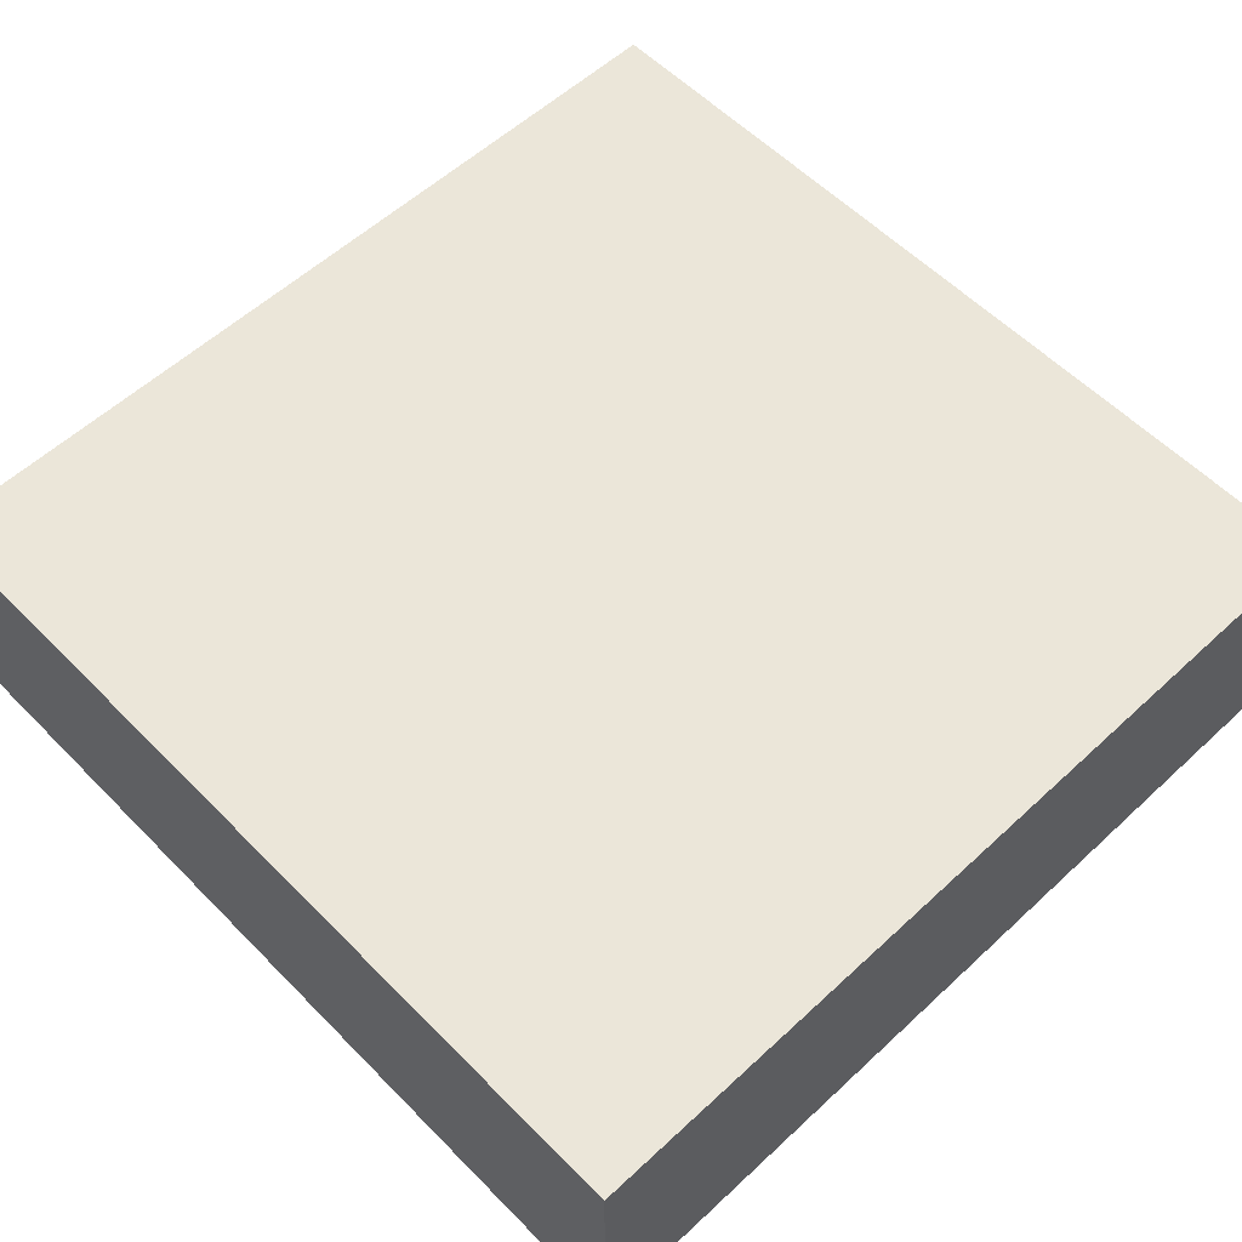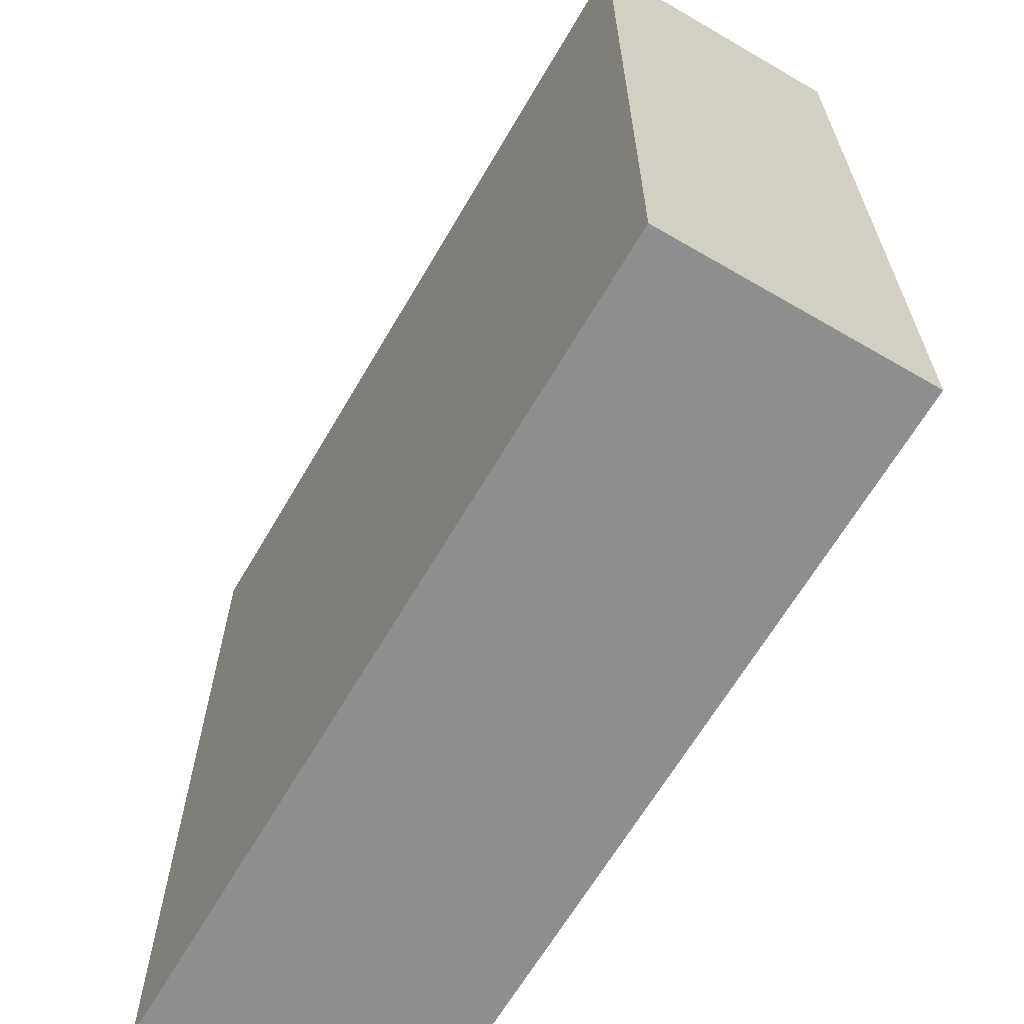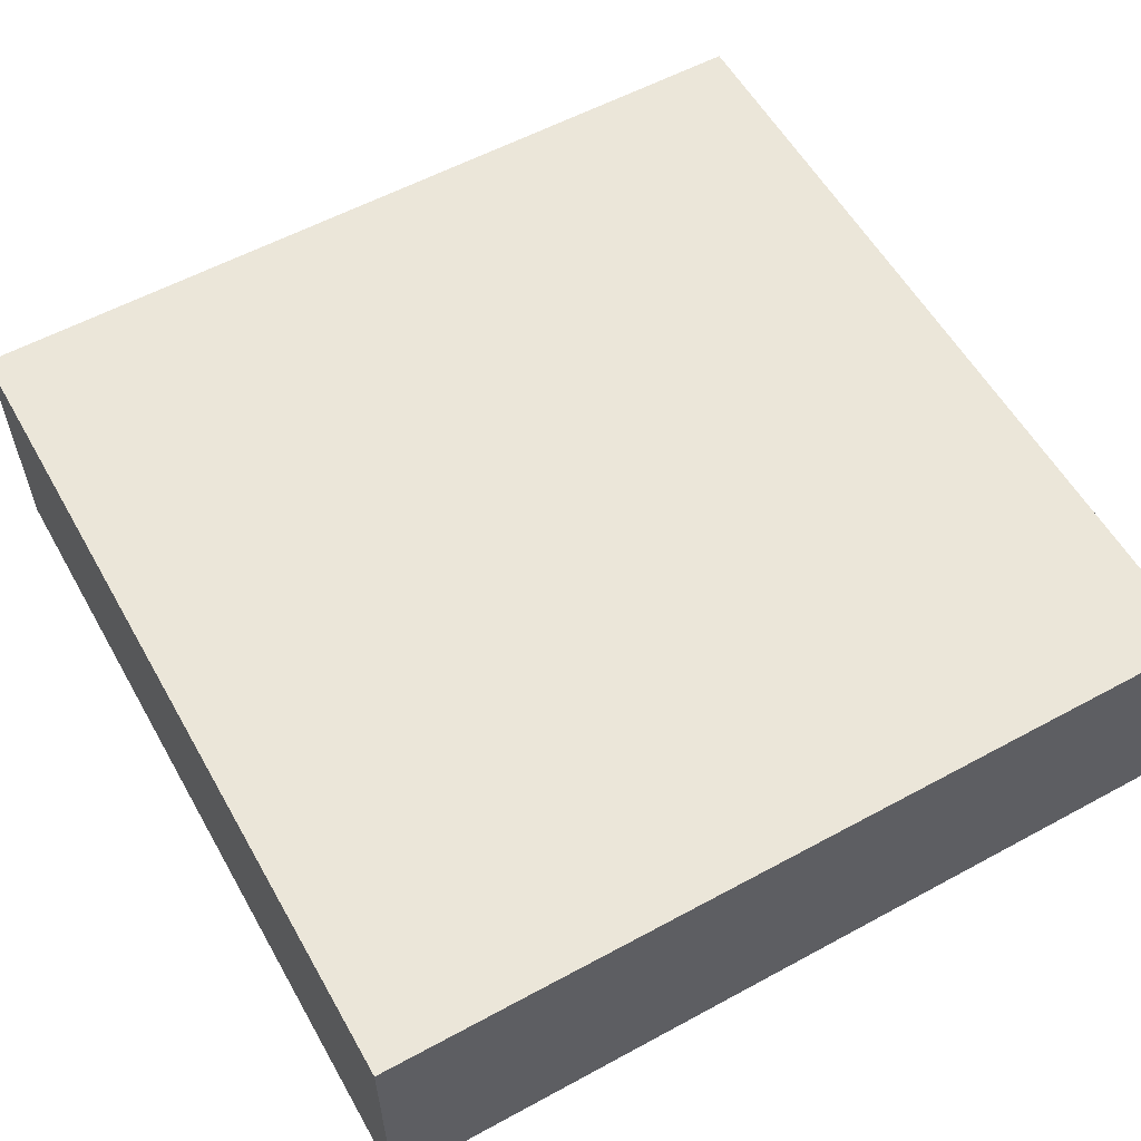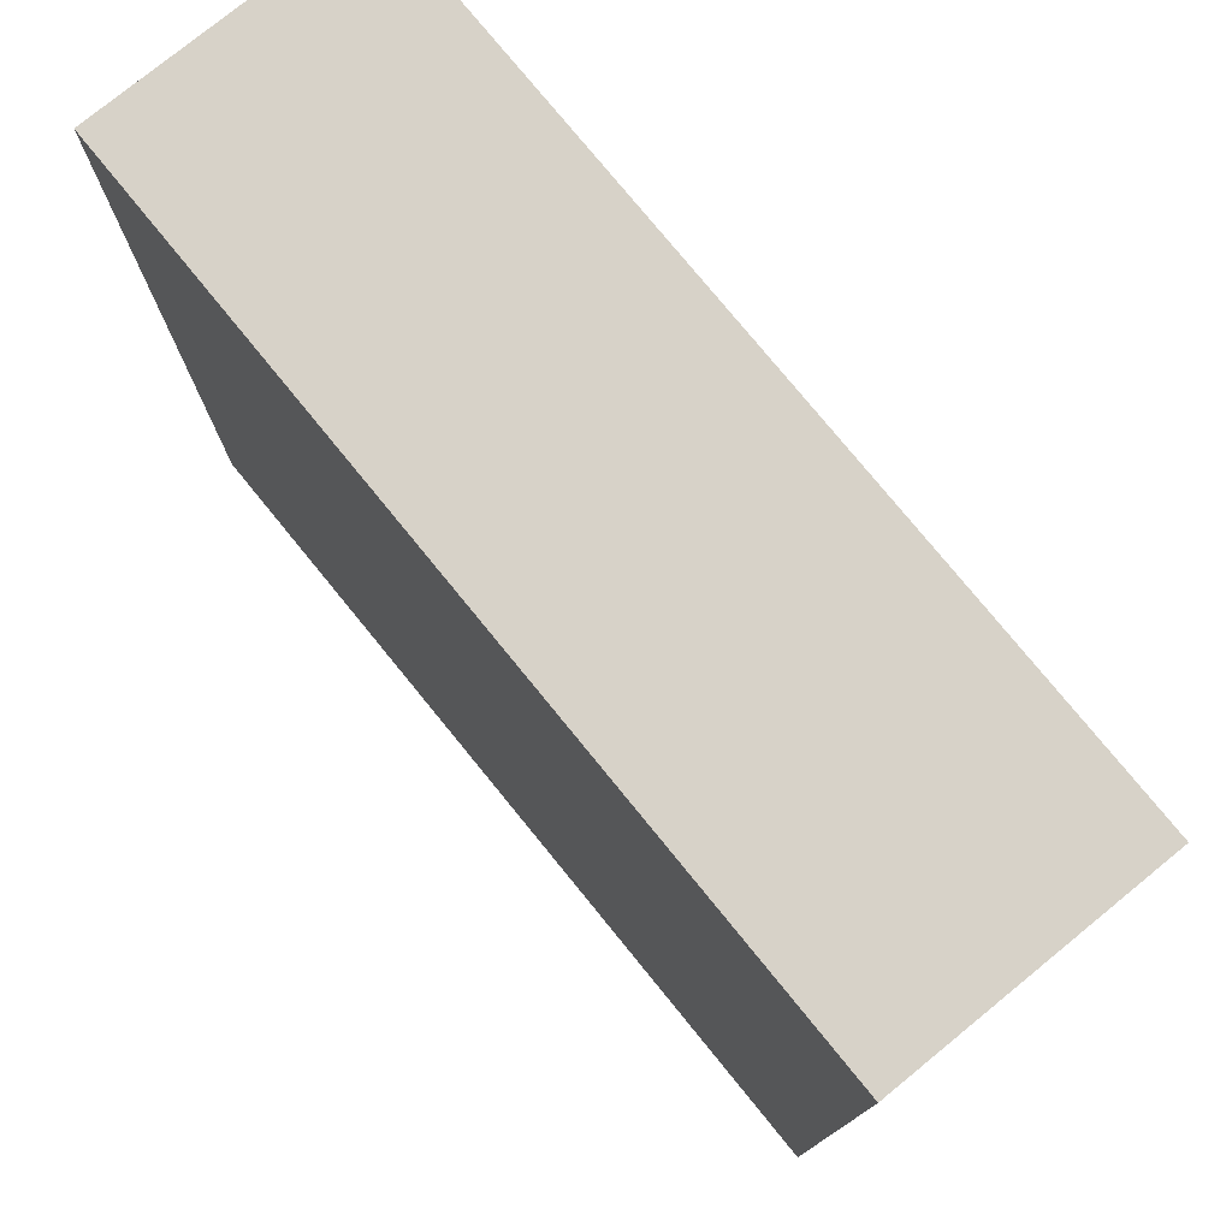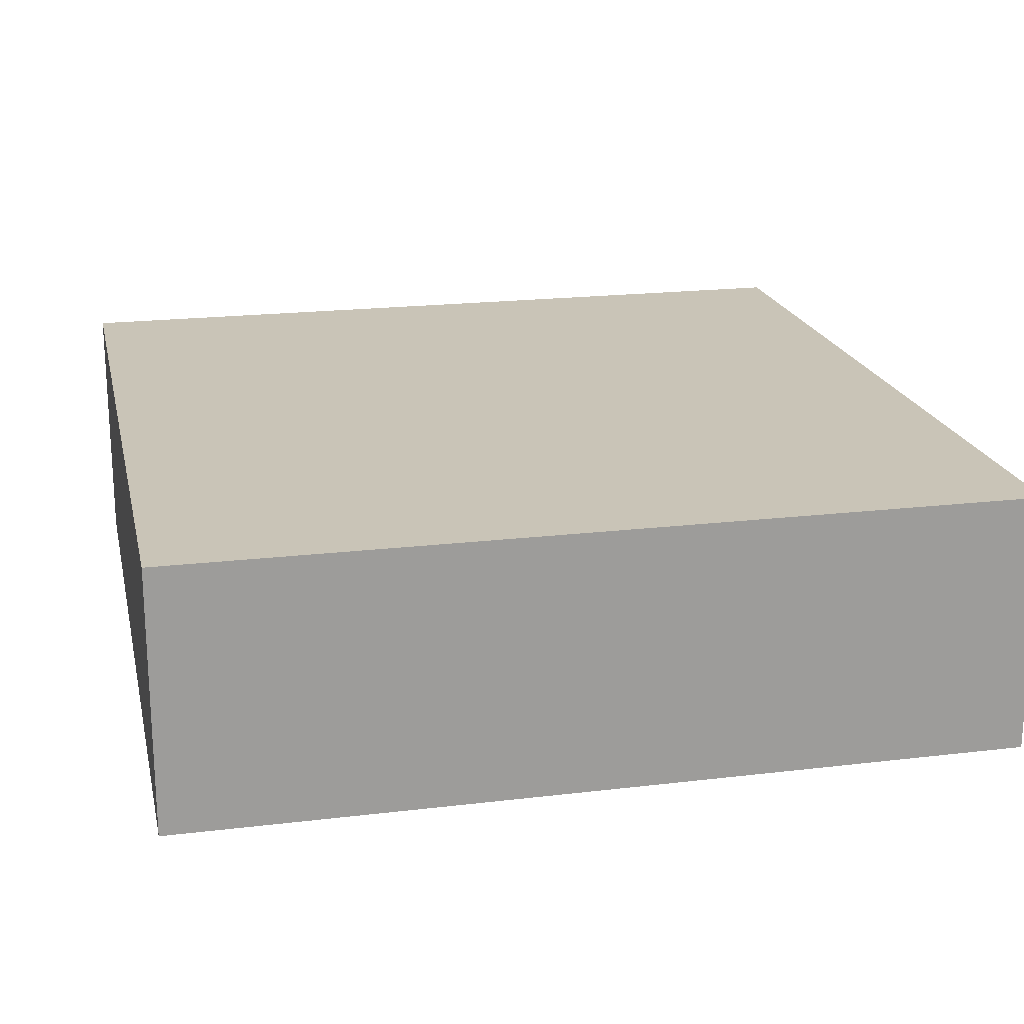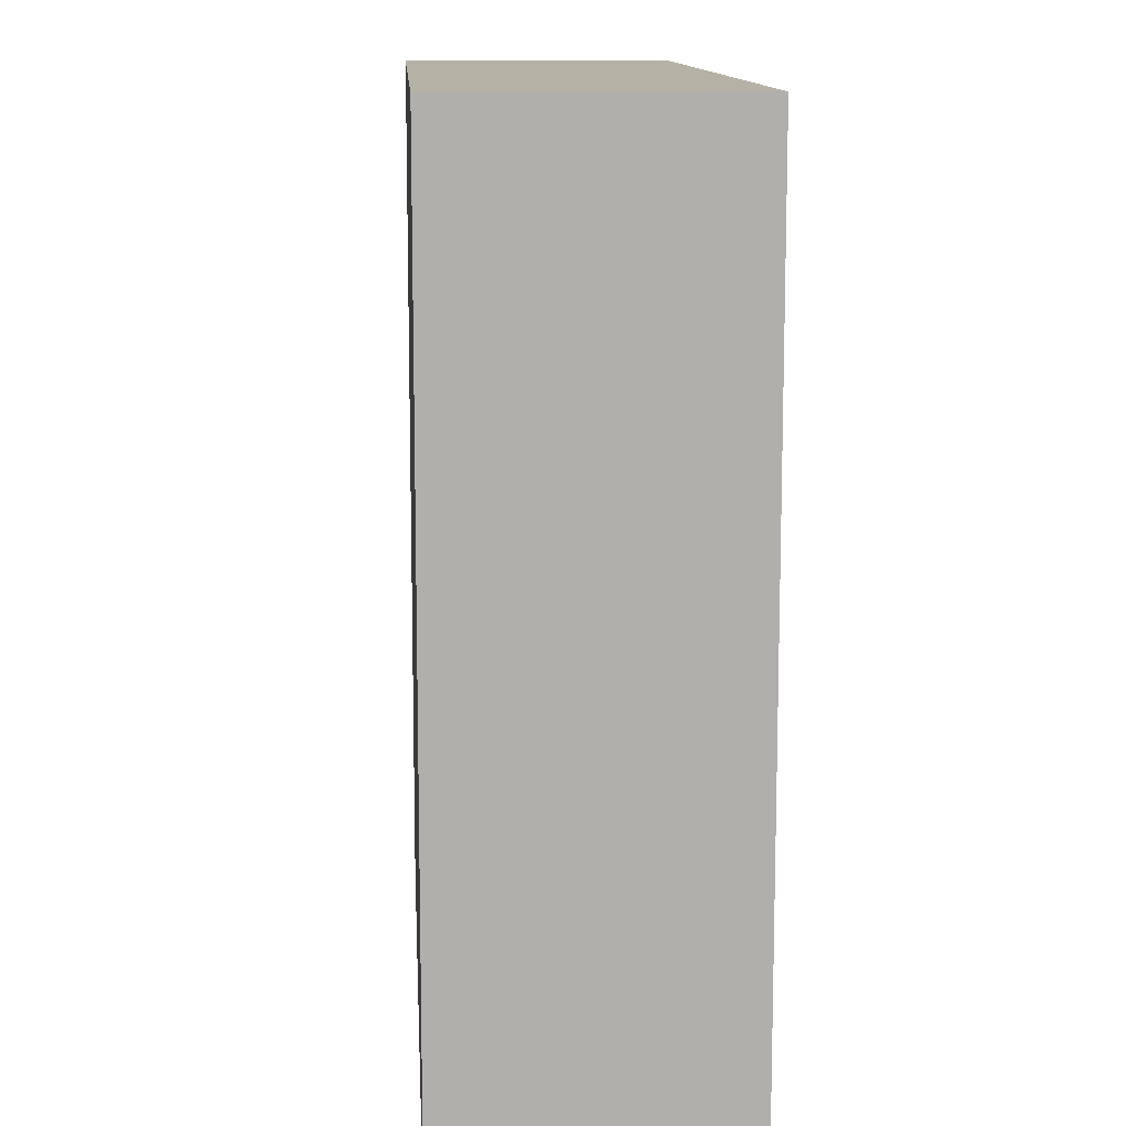
<metadata>
{"format":"obj","ext":"obj","renderer":"f3d","projection":"perspective","resolution":1024,"background":"white","views":[{"elev":57.6,"azim":-133.8,"up":"+Y"},{"elev":-65.0,"azim":59.7,"up":"+Z"},{"elev":57.5,"azim":150.6,"up":"+Y"},{"elev":77.3,"azim":-129.2,"up":"+Z"},{"elev":19.9,"azim":-102.5,"up":"+Y"},{"elev":12.0,"azim":86.5,"up":"+Z"}]}
</metadata>
<code>
g gate-consoles-c-01-06-trigger
v 0.4031 -0.125 0.4031
v 0.4031 -0.125 -0.4031
v -0.4031 -0.125 0.4031
v -0.4031 -0.125 -0.4031
v 0.4031 0.125 -0.4031
v -0.4031 0.125 0.4031
v -0.4031 0.125 -0.4031
v 0.4031 0.125 0.4031
v 0.4031 0.125 0.4031
v -0.4031 -0.125 0.4031
v -0.4031 0.125 0.4031
v 0.4031 -0.125 0.4031
v 0.4031 0.125 0.4031
v 0.4031 0.125 -0.4031
v 0.4031 -0.125 -0.4031
v 0.4031 -0.125 0.4031
v -0.4031 0.125 -0.4031
v 0.4031 -0.125 -0.4031
v 0.4031 0.125 -0.4031
v -0.4031 -0.125 -0.4031
v -0.4031 0.125 0.4031
v -0.4031 -0.125 -0.4031
v -0.4031 0.125 -0.4031
v -0.4031 -0.125 0.4031
g gate-consoles-c-01-06-trigger_0
f 3 2 1
f 4 2 3
f 7 6 5
f 6 8 5
f 11 10 9
f 10 12 9
f 15 14 13
f 13 16 15
f 19 18 17
f 18 20 17
f 23 22 21
f 22 24 21

</code>
